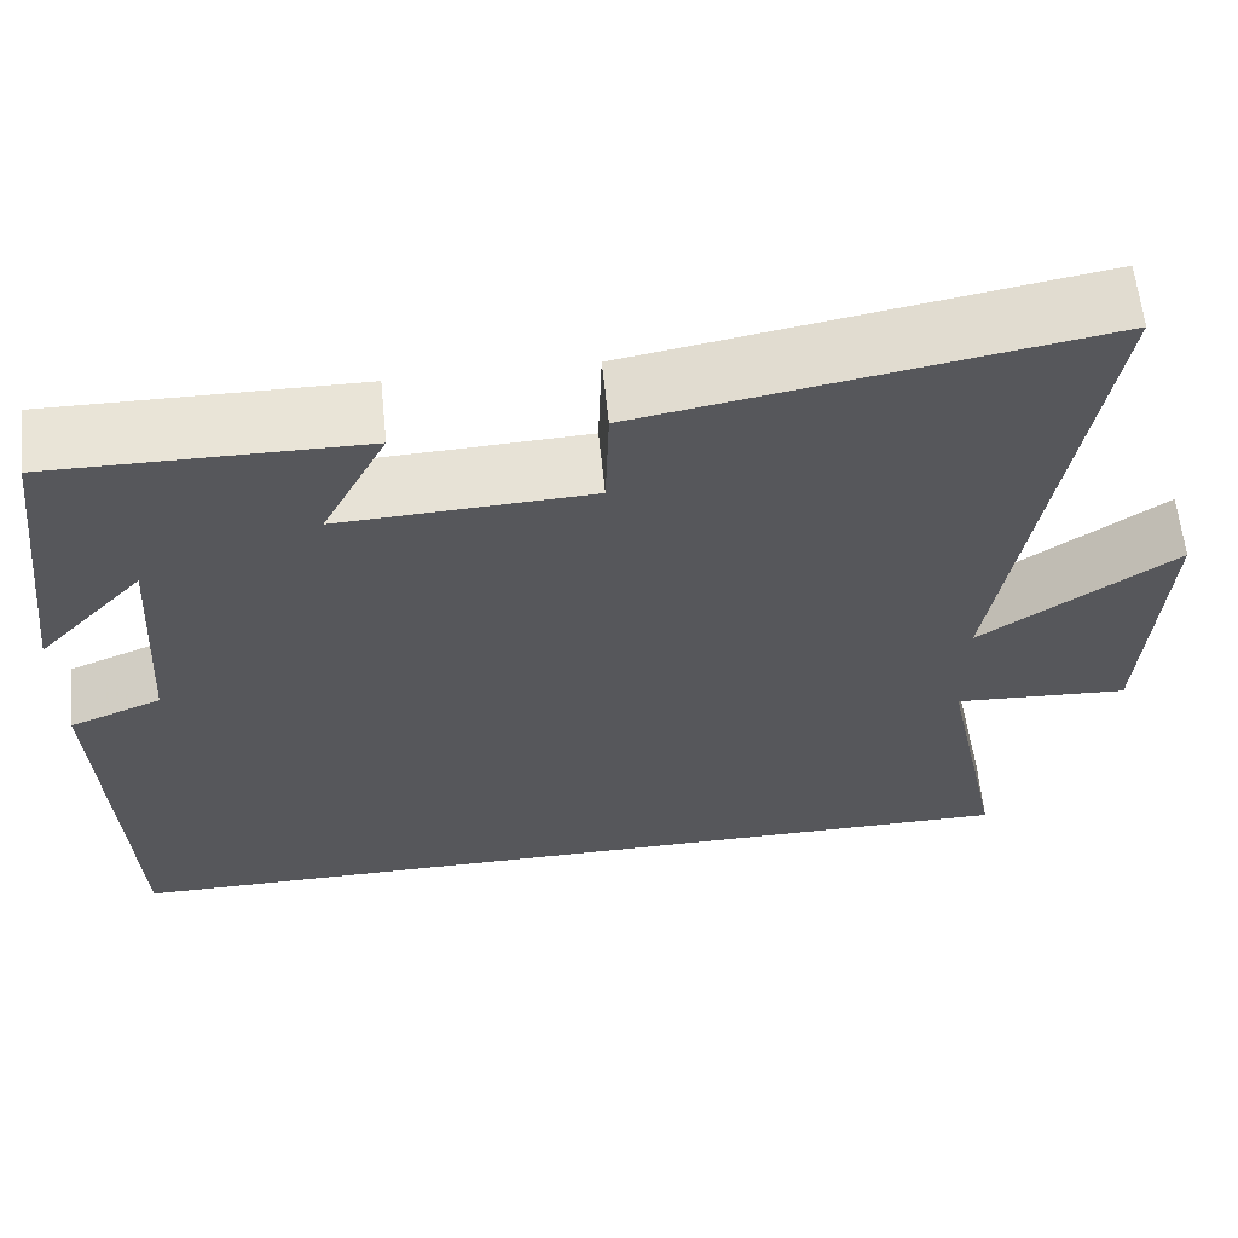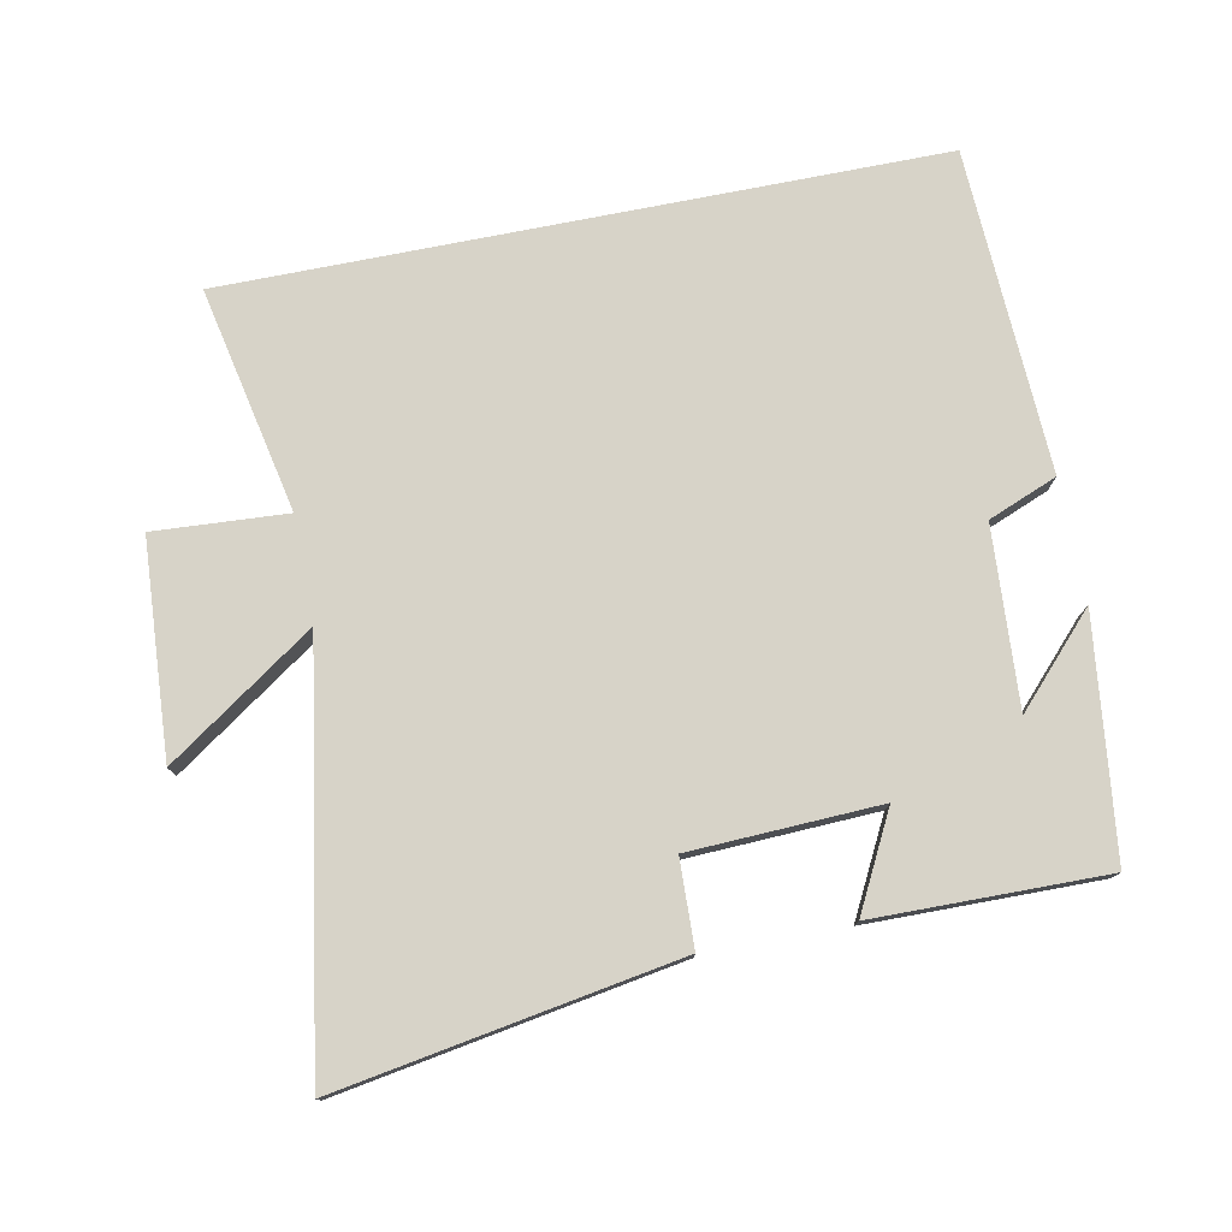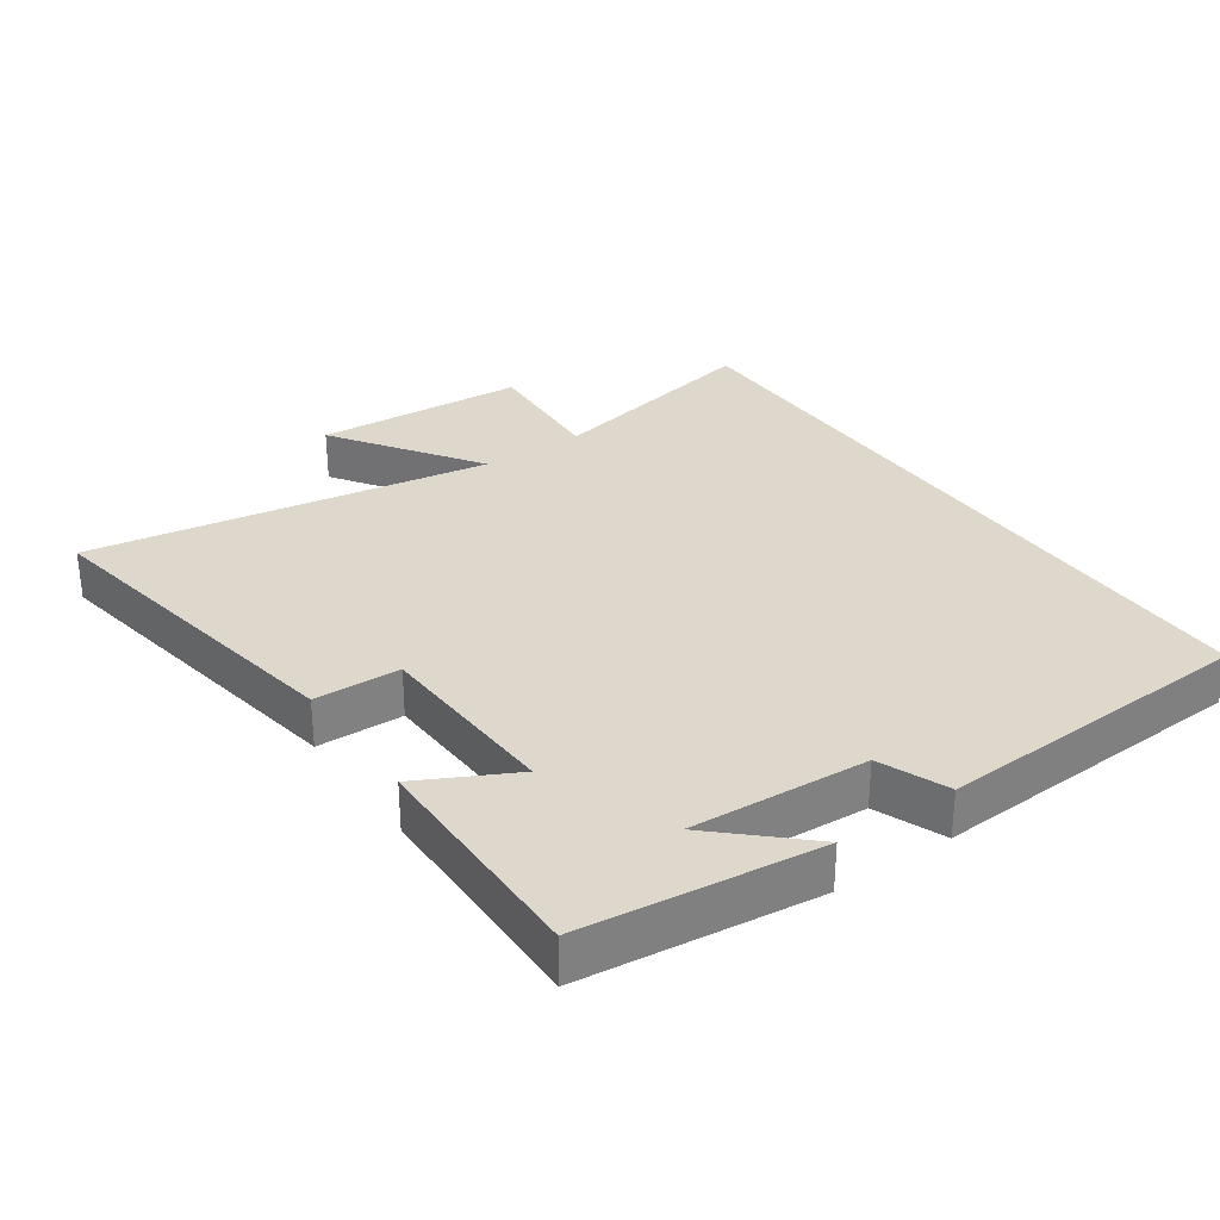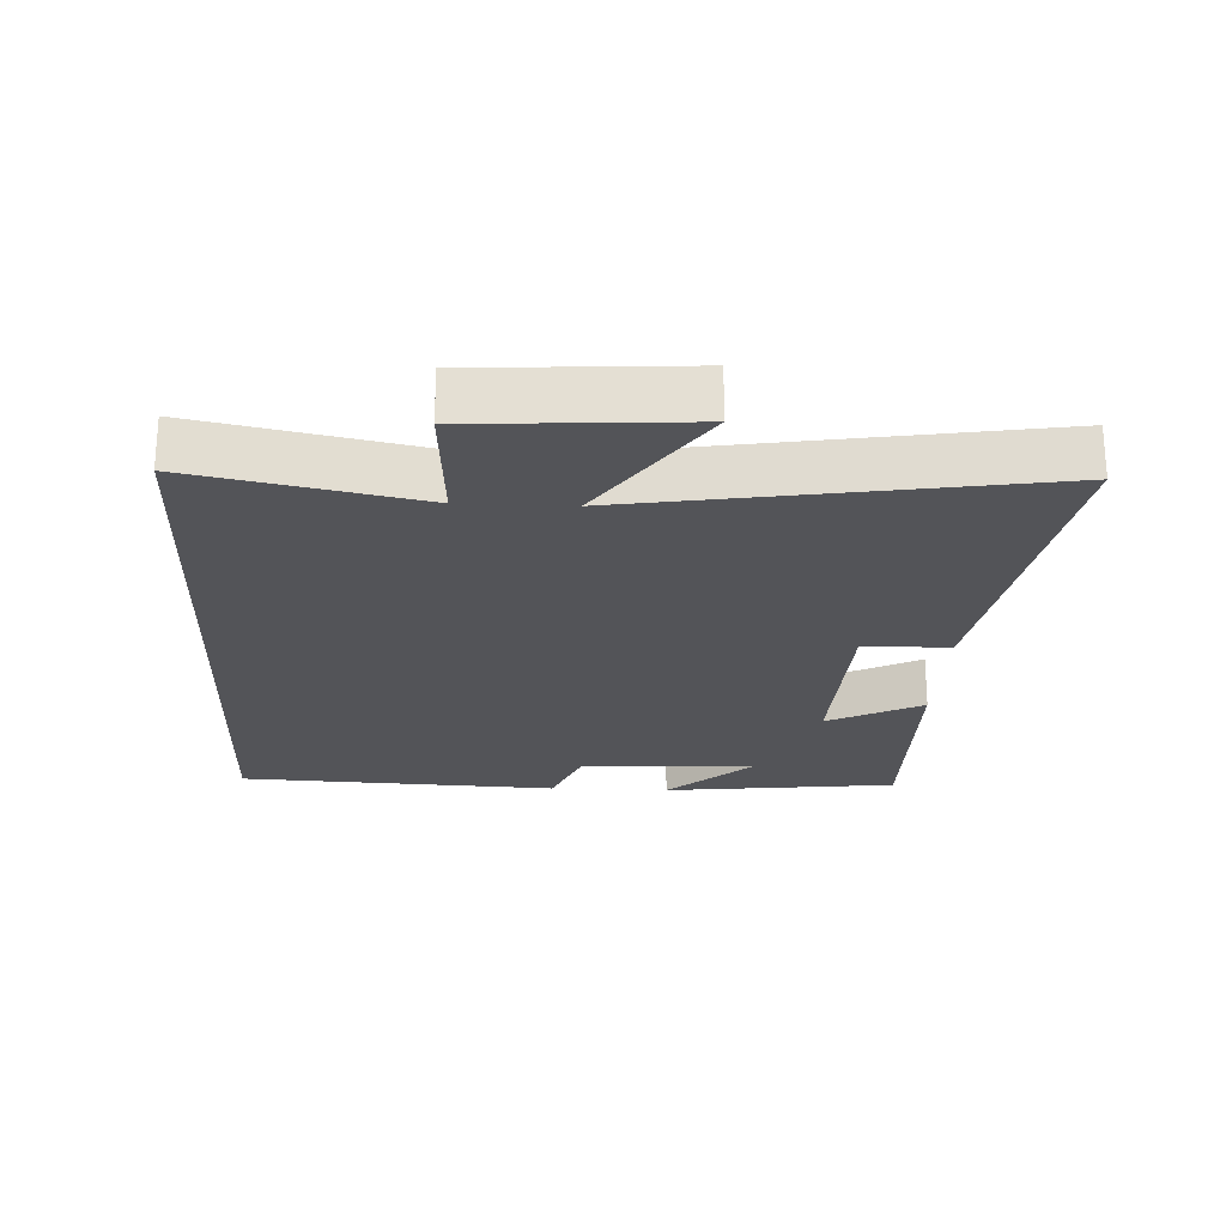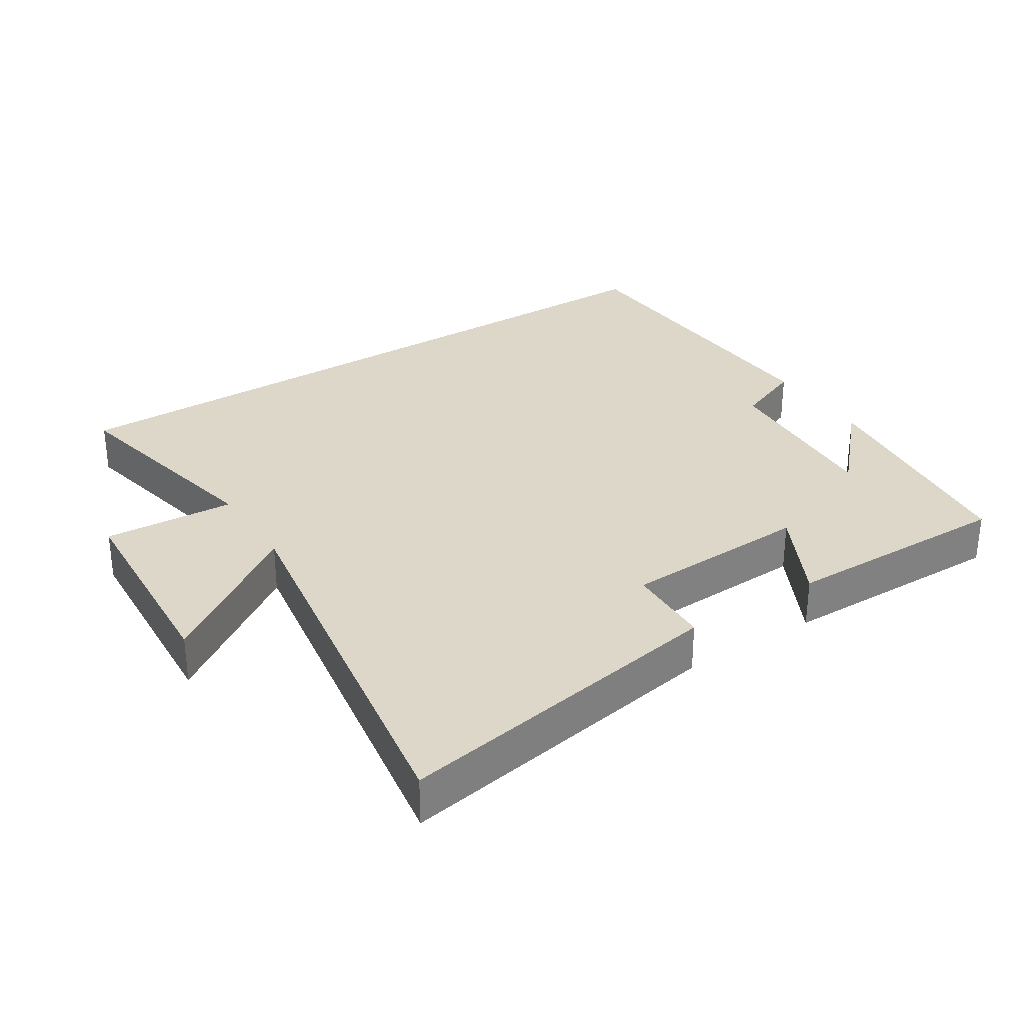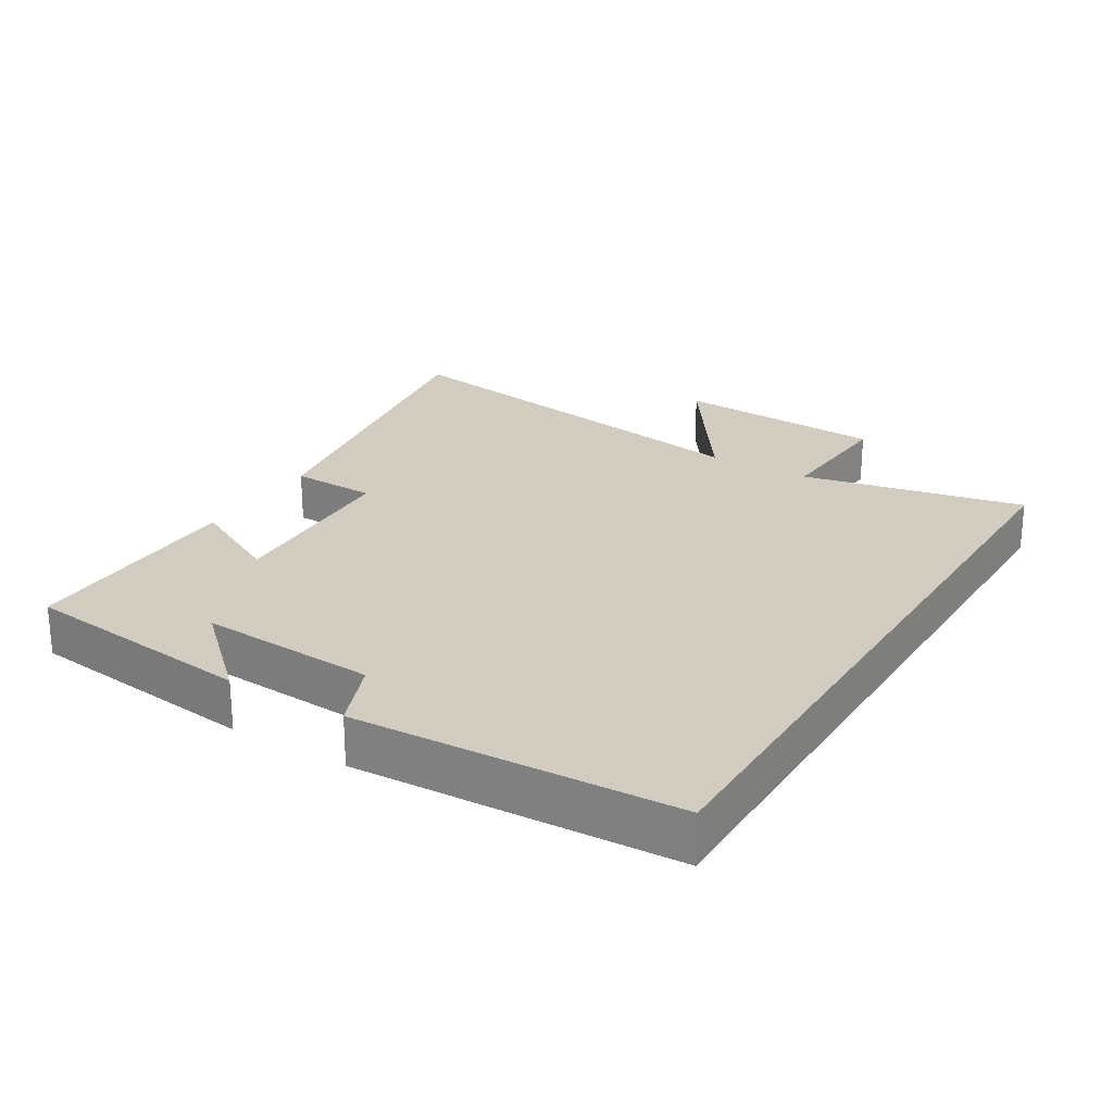
<metadata>
{"format":"obj","ext":"obj","renderer":"f3d","projection":"perspective","resolution":1024,"background":"white","views":[{"elev":61.6,"azim":174.1,"up":"+Z"},{"elev":77.2,"azim":-11.1,"up":"+Y"},{"elev":31.1,"azim":55.2,"up":"+Y"},{"elev":-23.5,"azim":-92.7,"up":"+Y"},{"elev":30.9,"azim":-32.8,"up":"+Y"},{"elev":24.2,"azim":121.4,"up":"+Y"}]}
</metadata>
<code>
v 0.459 0.07 0.504
v 0.5 0.07 0.155
v 0.382 0.07 0.282
v 0.398 0.07 0.018
v 0.5 0.07 -0.023
v 0.477 0.07 -0.5
v -0.569 0.07 -0.5
v -0.5 0.07 -0.168
v -0.696 0.07 -0.18
v -0.716 0.07 0.136
v -0.5 0.07 -0.012
v -0.598 0.07 0.586
v -0.095 0.07 0.5
v -0.091 0.07 0.372
v 0.189 0.07 0.36
v 0.117 0.07 0.5
v 0.459 0 0.504
v 0.5 0 0.155
v 0.382 0 0.282
v 0.398 0 0.018
v 0.5 0 -0.023
v 0.477 0 -0.5
v -0.569 0 -0.5
v -0.5 0 -0.168
v -0.696 0 -0.18
v -0.716 0 0.136
v -0.5 0 -0.012
v -0.598 0 0.586
v -0.095 0 0.5
v -0.091 0 0.372
v 0.189 0 0.36
v 0.117 0 0.5
f 15 16 1
f 11 12 13 14
f 11 14 15
f 8 9 10 11
f 8 11 15 1
f 4 5 6 7
f 3 4 7 8
f 1 2 3
f 1 3 8
f 17 32 31
f 30 29 28 27
f 31 30 27
f 27 26 25 24
f 17 31 27 24
f 23 22 21 20
f 24 23 20 19
f 19 18 17
f 24 19 17
f 1 17 18 2
f 2 18 19 3
f 3 19 20 4
f 4 20 21 5
f 5 21 22 6
f 6 22 23 7
f 7 23 24 8
f 8 24 25 9
f 9 25 26 10
f 10 26 27 11
f 11 27 28 12
f 12 28 29 13
f 13 29 30 14
f 14 30 31 15
f 15 31 32 16
f 16 32 17 1

</code>
